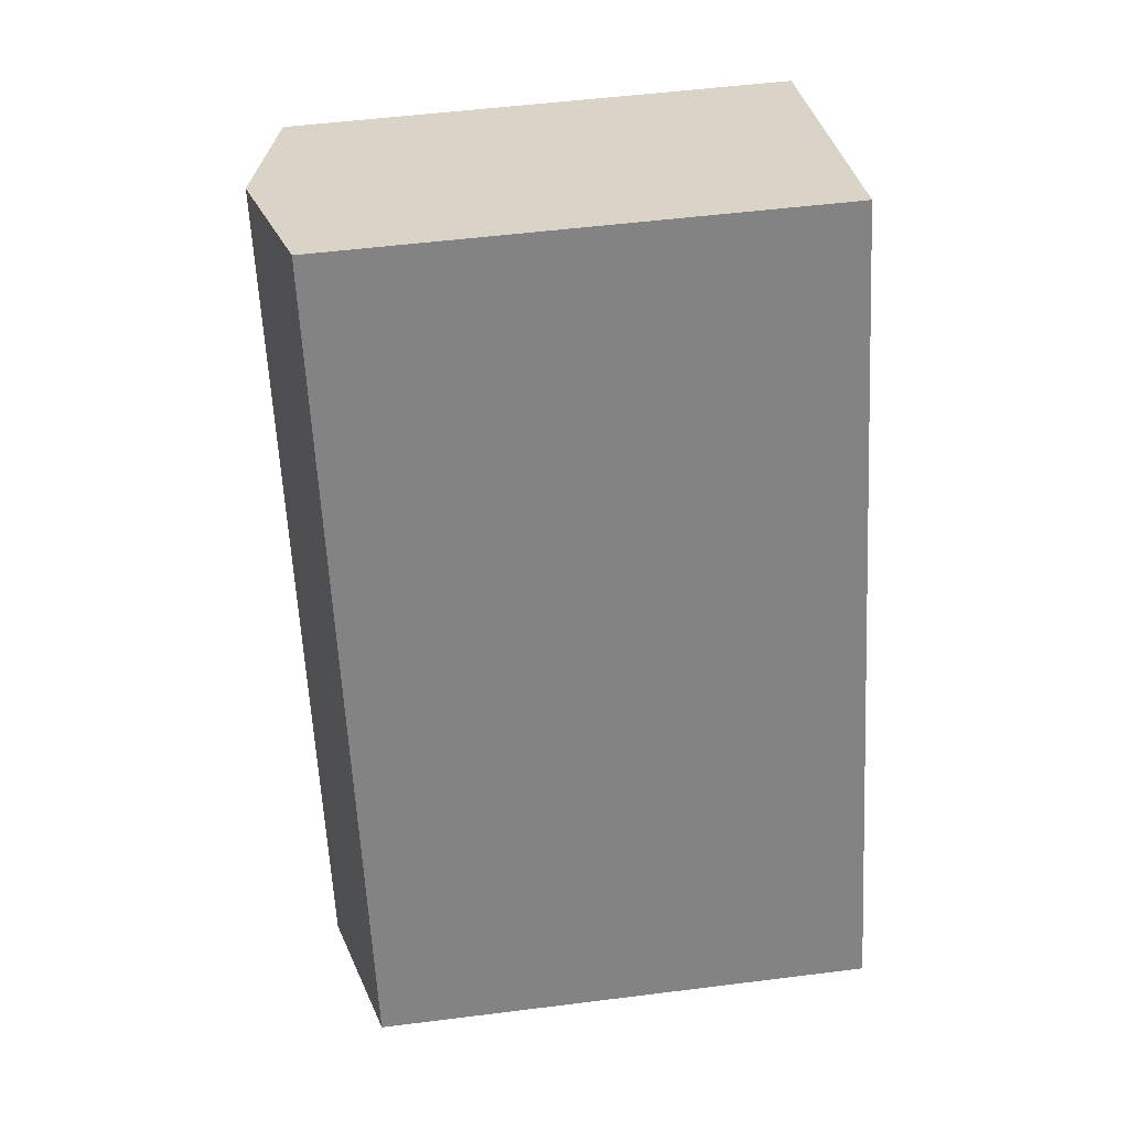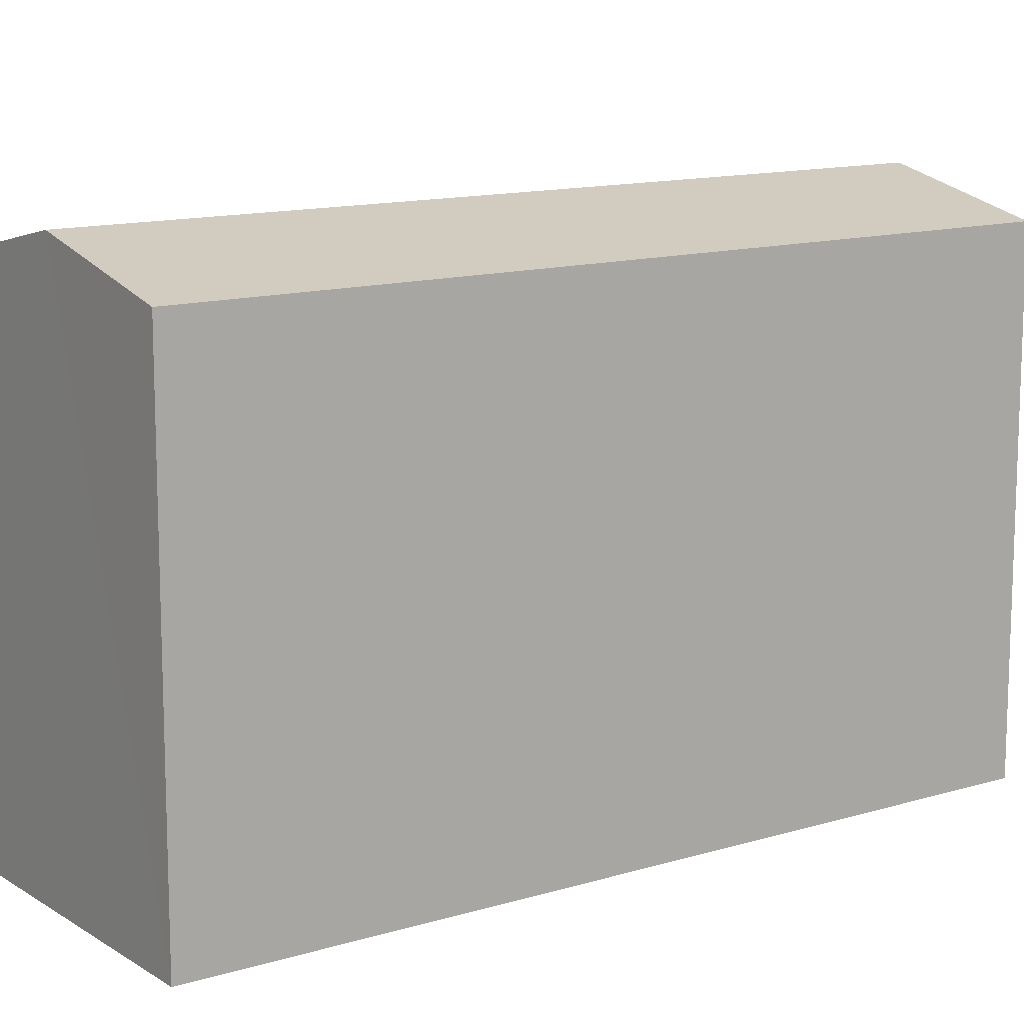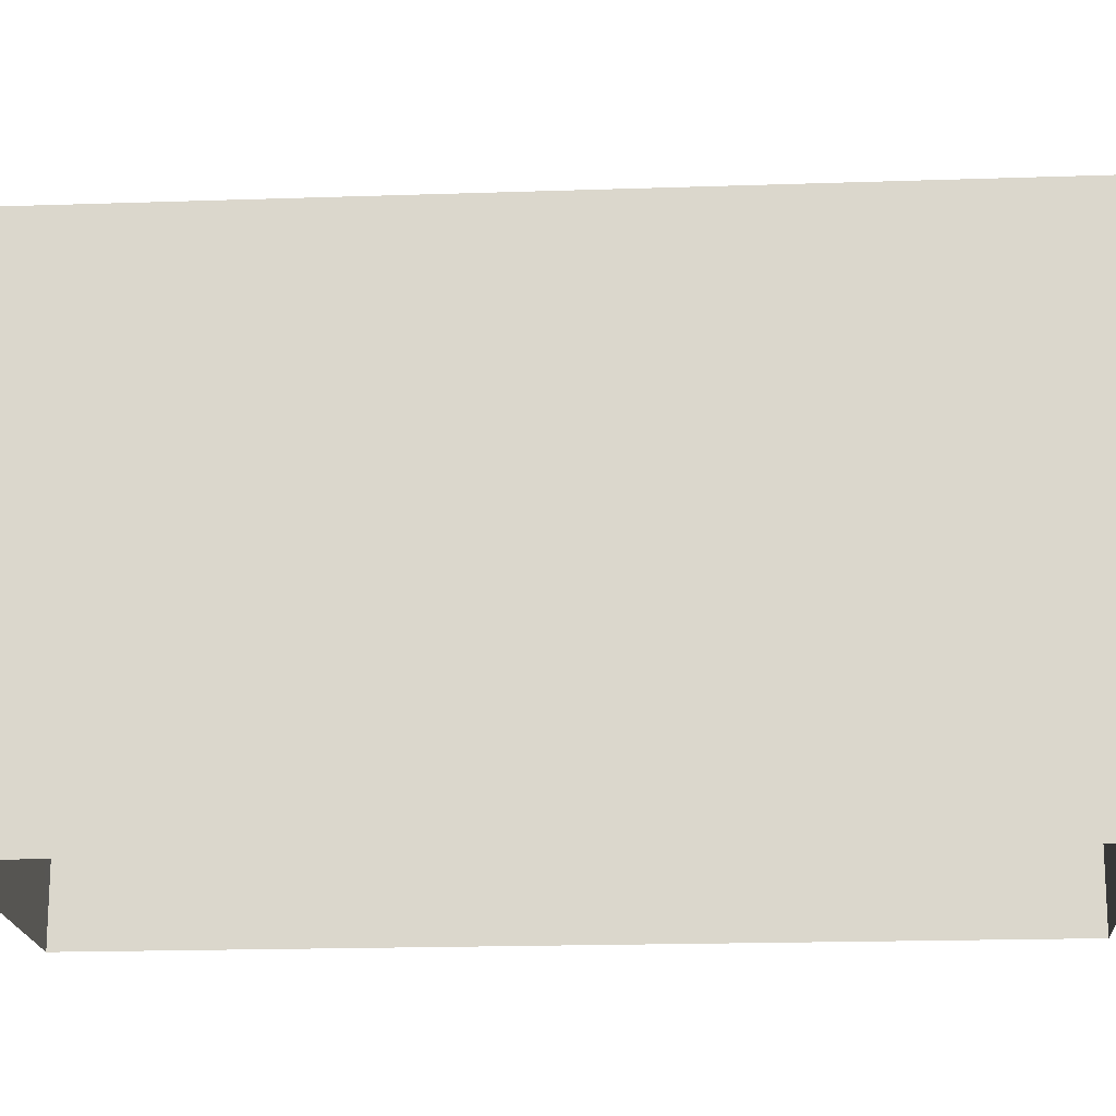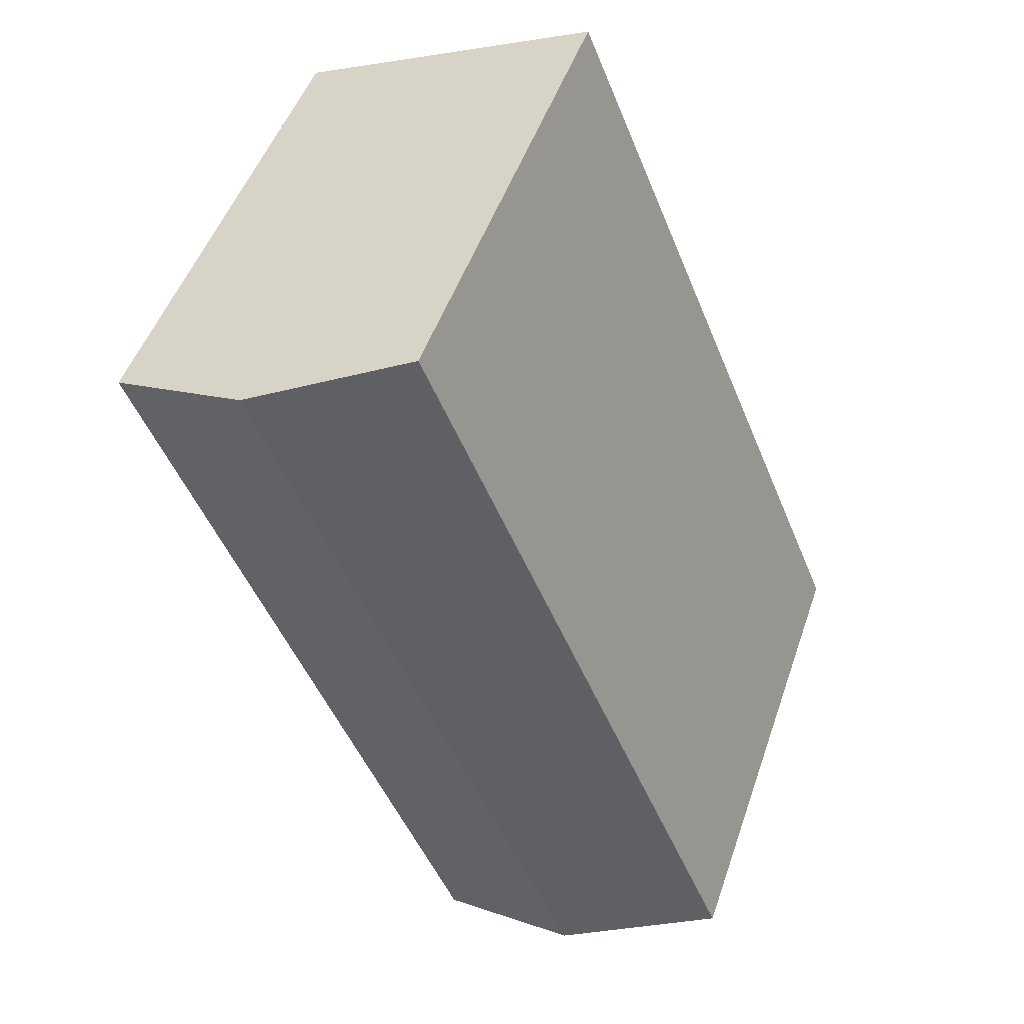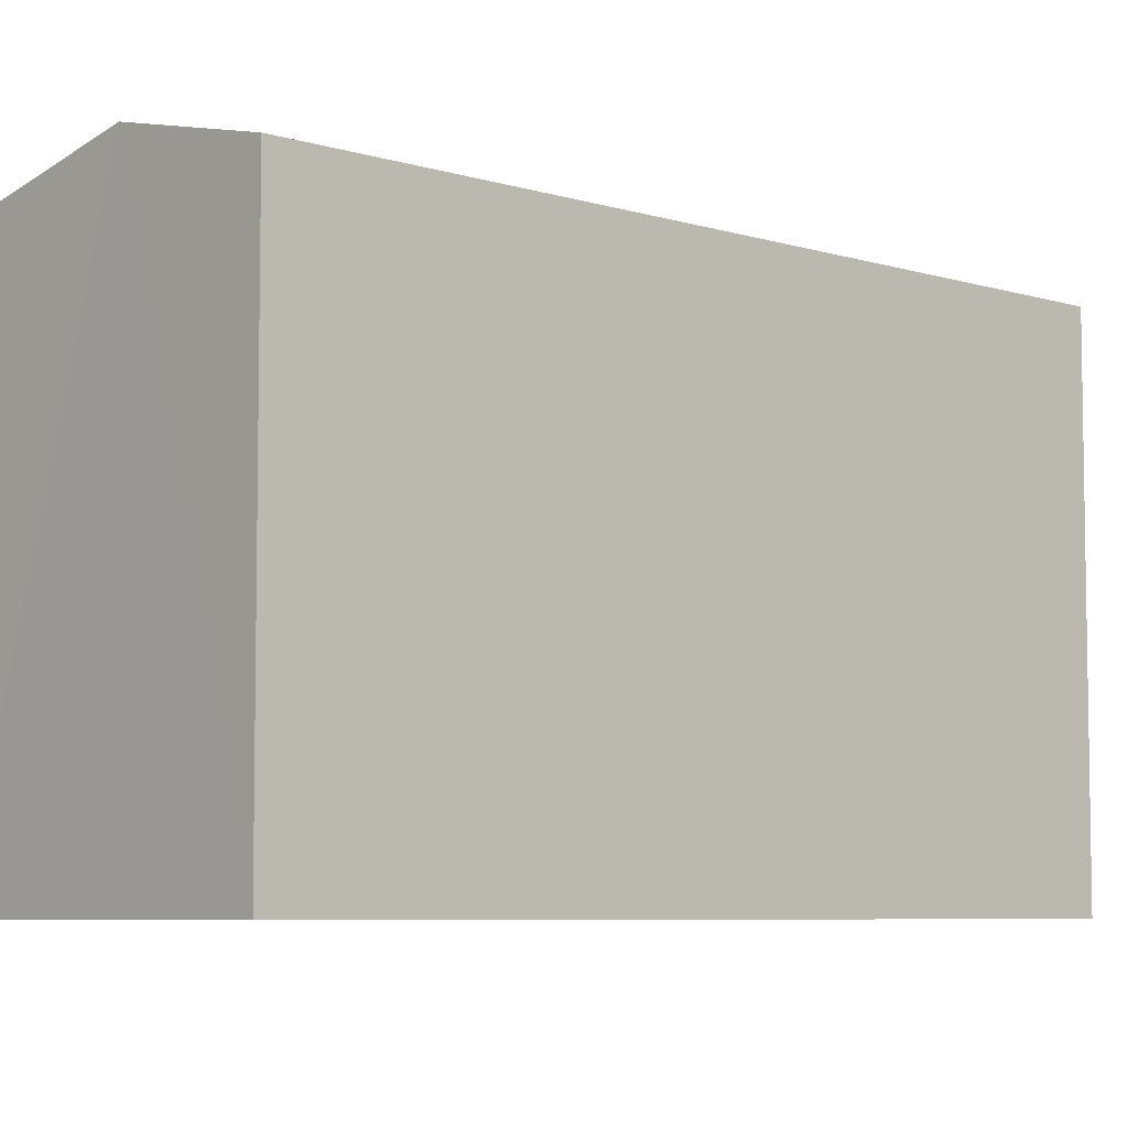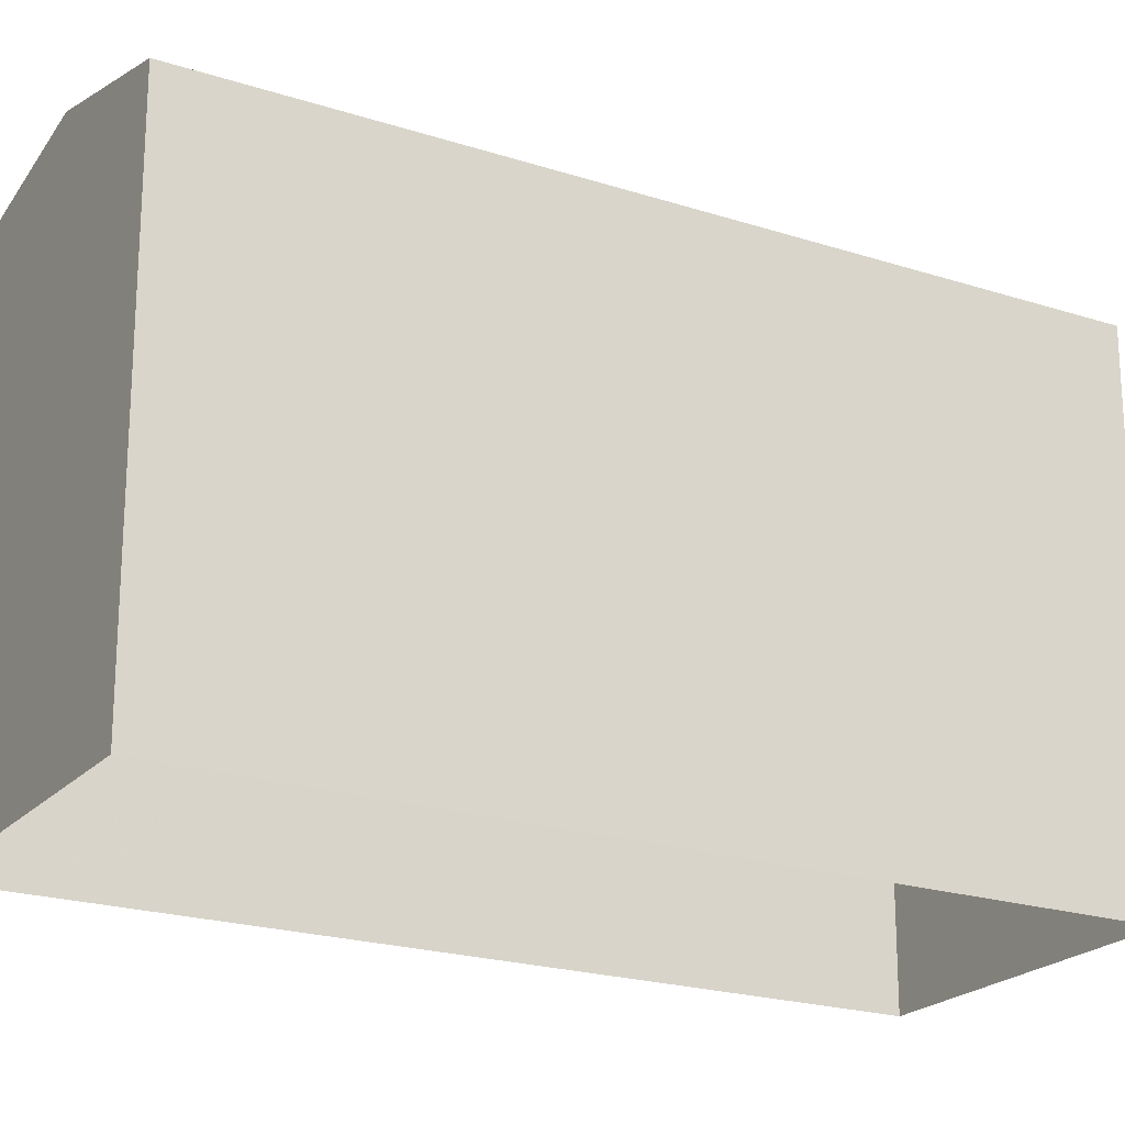
<metadata>
{"format":"obj","ext":"obj","renderer":"f3d","projection":"perspective","resolution":1024,"background":"white","views":[{"elev":52.0,"azim":82.2,"up":"+Y"},{"elev":12.8,"azim":-102.7,"up":"+Z"},{"elev":-18.2,"azim":-63.7,"up":"+Z"},{"elev":49.2,"azim":18.7,"up":"+Y"},{"elev":-6.4,"azim":-110.5,"up":"+Z"},{"elev":-21.5,"azim":-97.3,"up":"+Z"}]}
</metadata>
<code>
v -2.249e+05 -1.284e+05 12.7
v -2.249e+05 -1.284e+05 12.7
v -2.249e+05 -1.284e+05 12.7
v -2.249e+05 -1.284e+05 12.7
v -2.249e+05 -1.284e+05 19.98
v -2.249e+05 -1.284e+05 19.48
v -2.249e+05 -1.284e+05 19.98
v -2.249e+05 -1.284e+05 19.48
v -2.249e+05 -1.284e+05 19.48
v -2.249e+05 -1.284e+05 19.48
f 1 2 3
f 1 4 2
f 5 6 7
f 5 8 6
f 7 9 5
f 7 10 9
f 9 1 5
f 1 3 5
f 3 8 5
f 8 3 2
f 6 8 2
f 9 4 1
f 9 10 4
f 6 2 7
f 2 4 7
f 4 10 7

</code>
